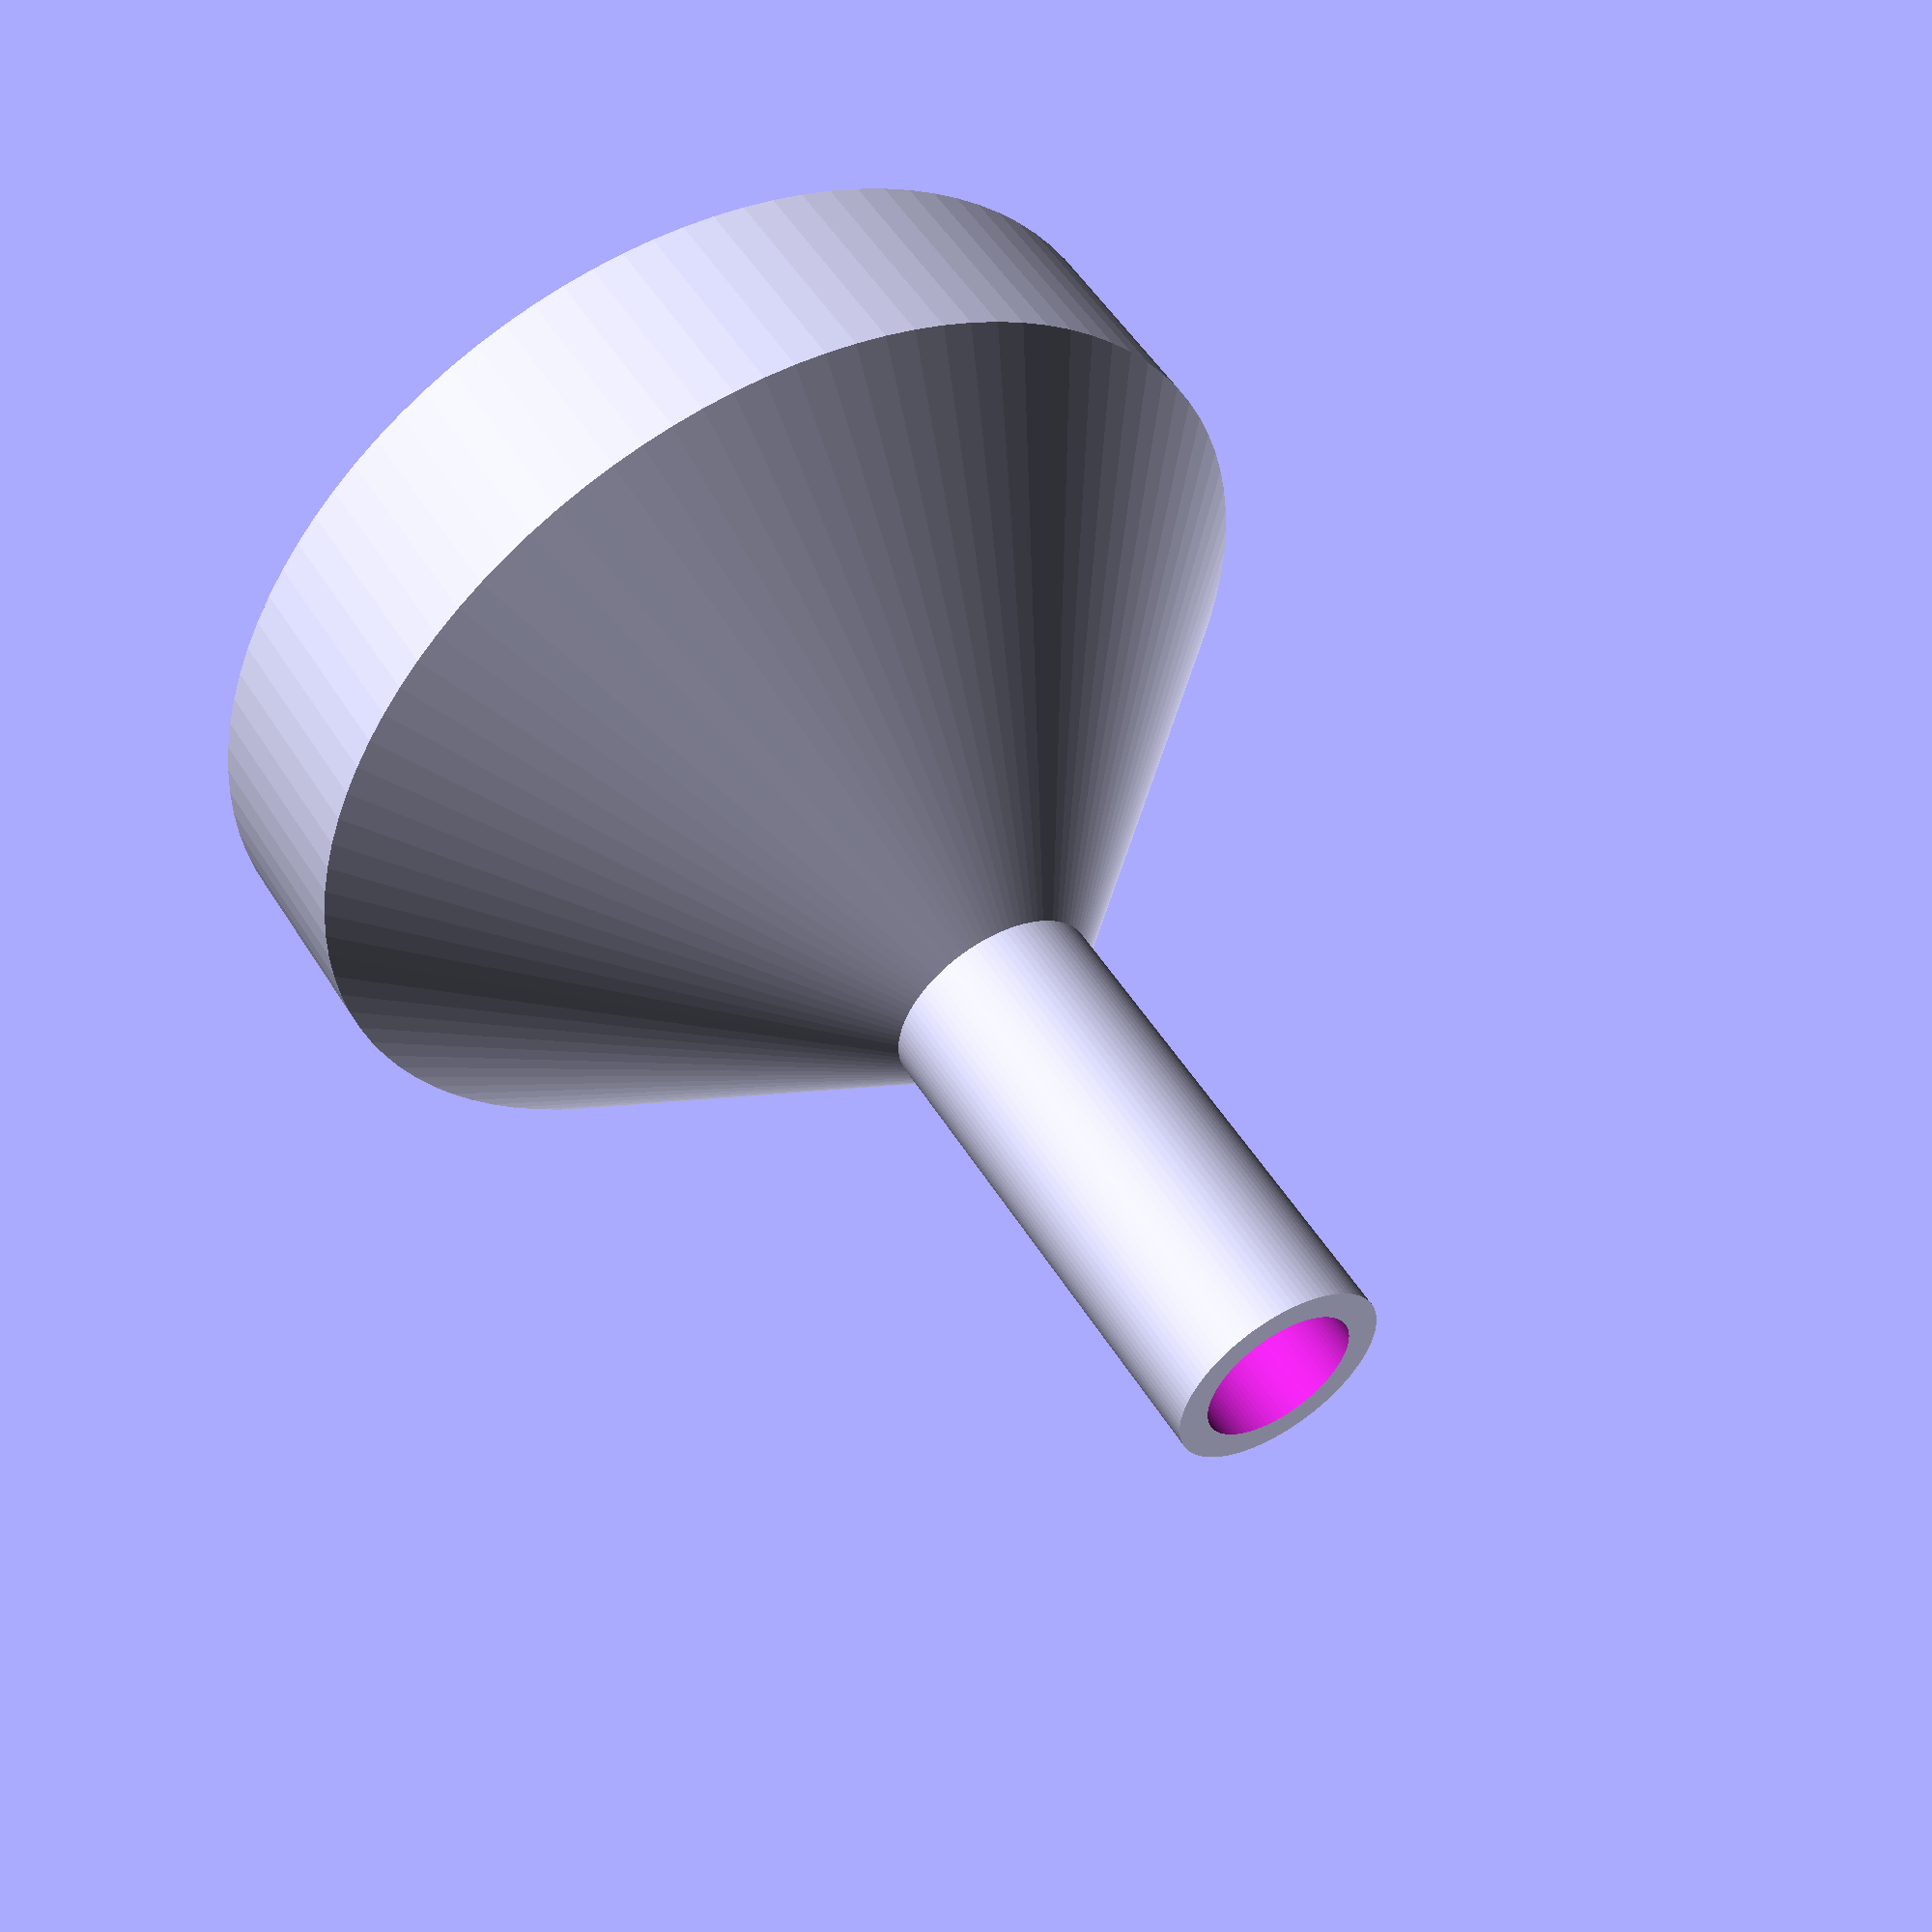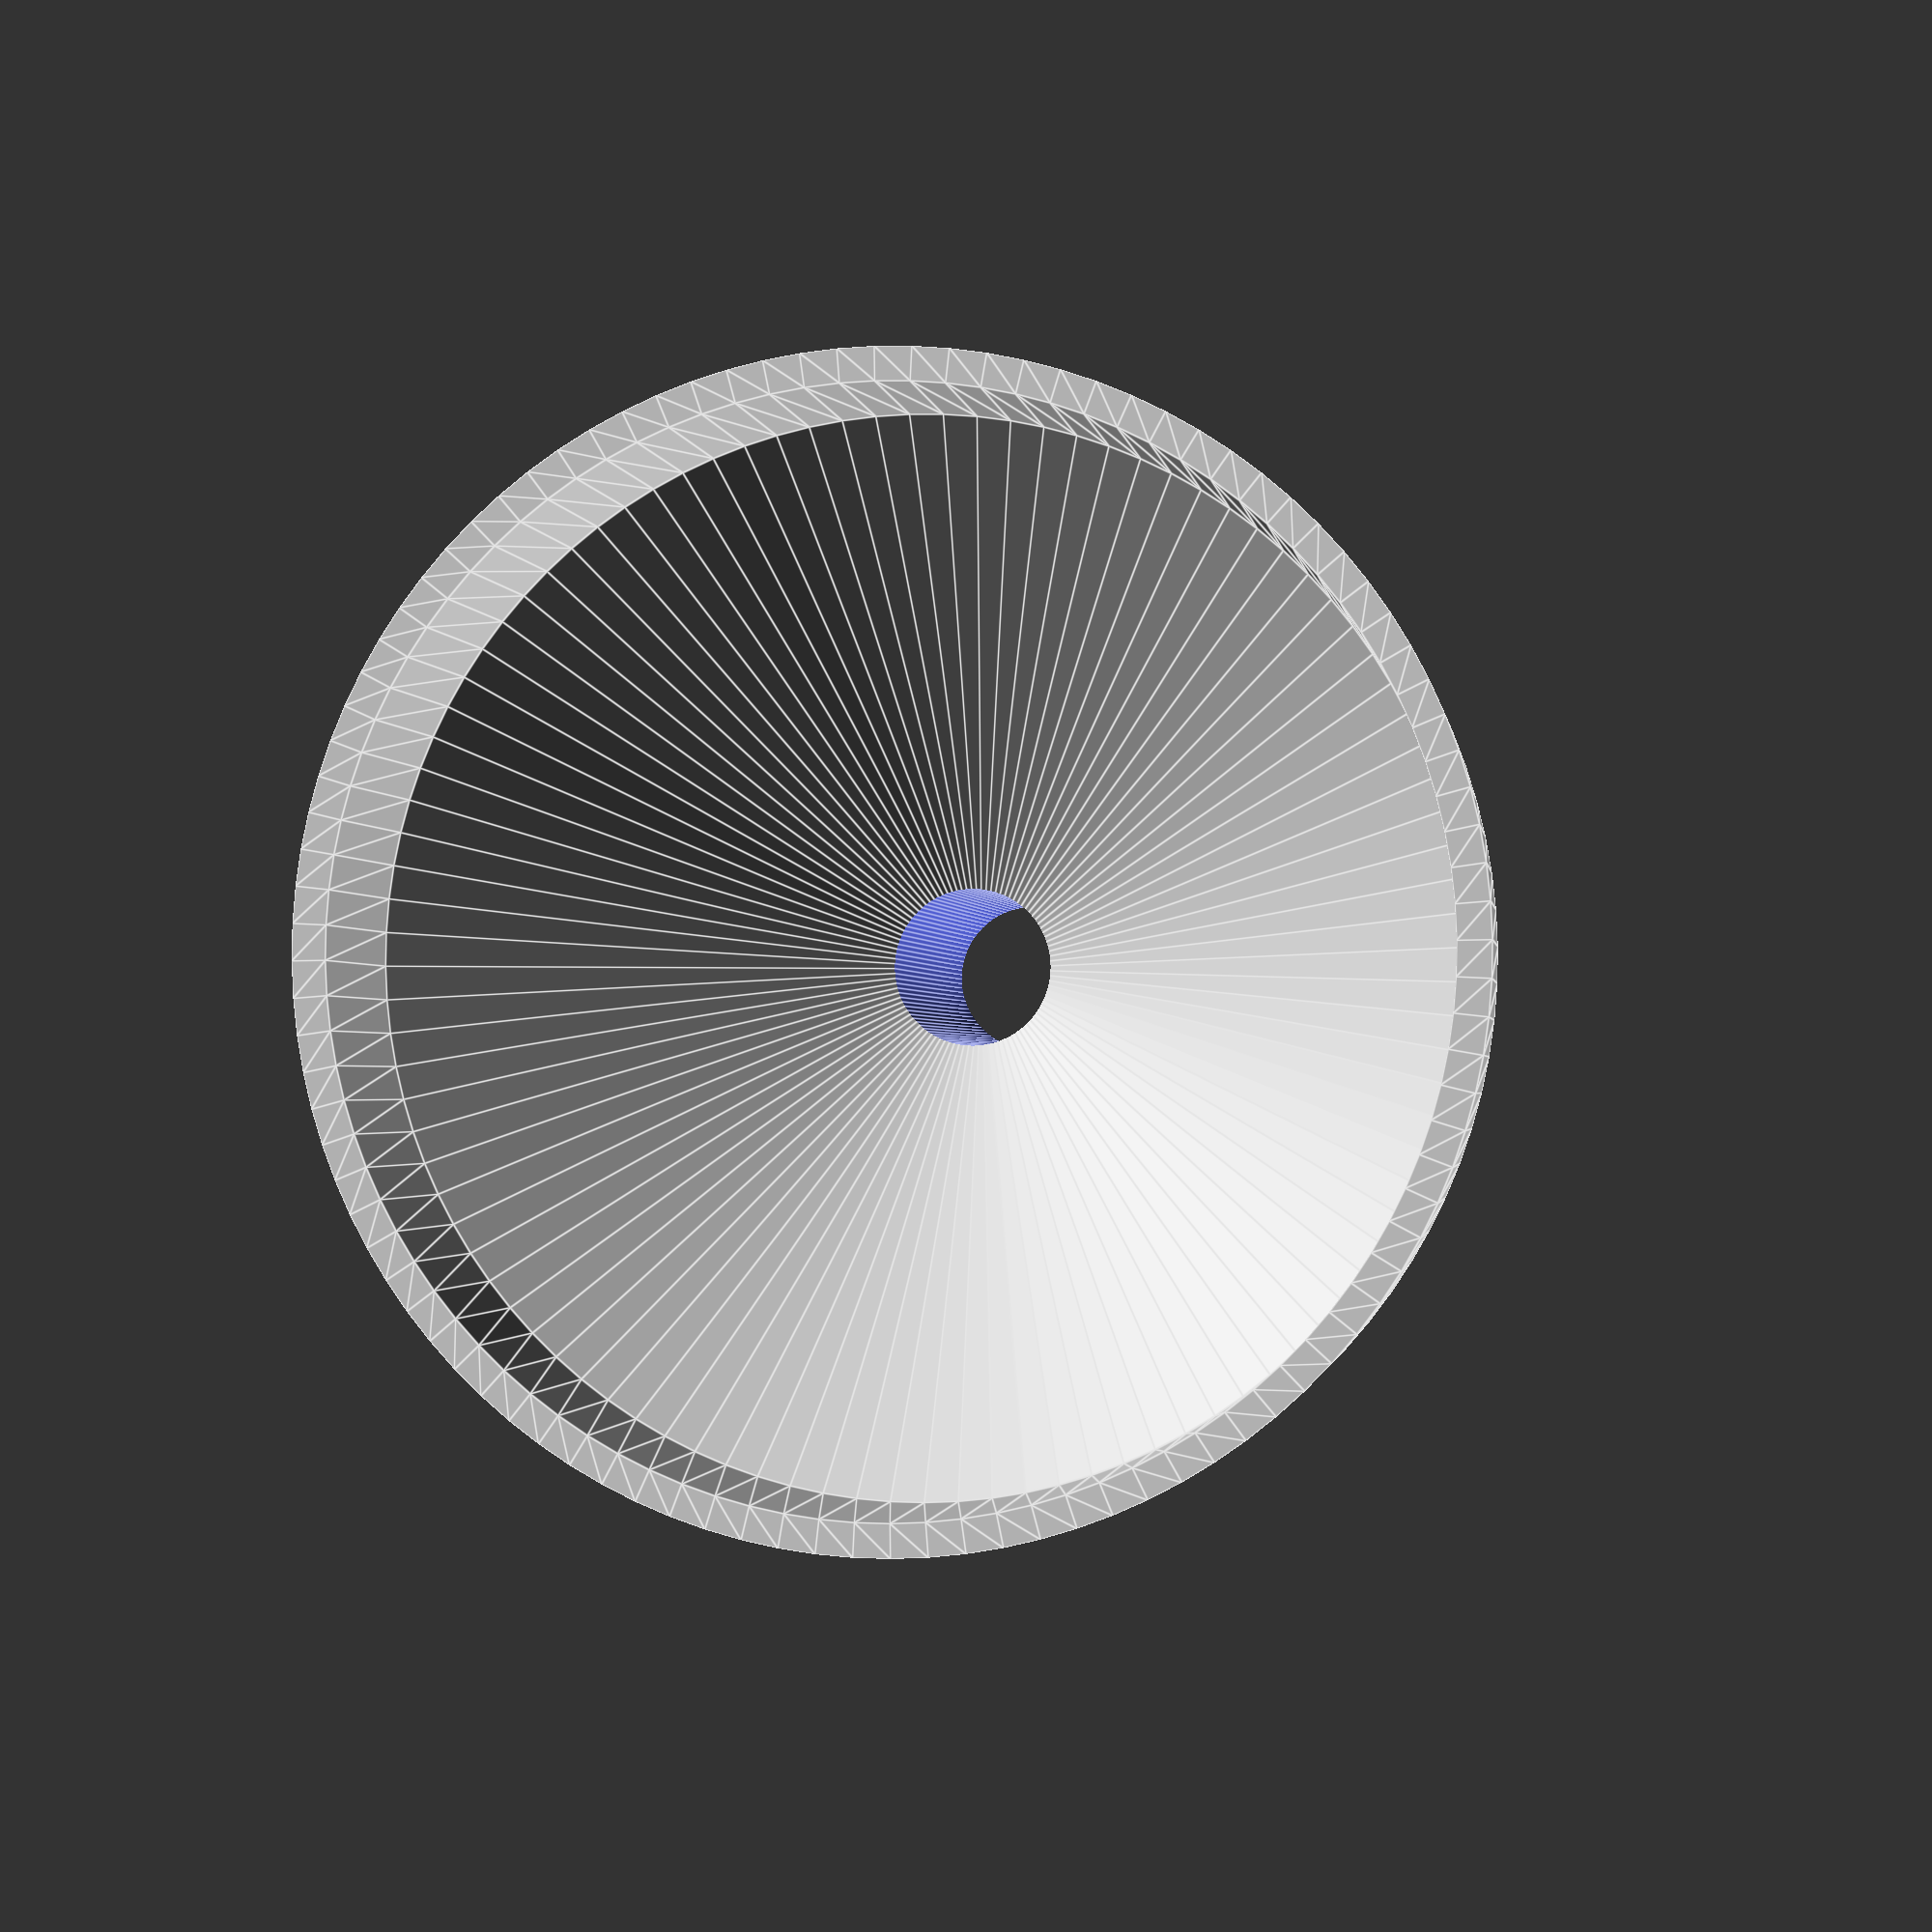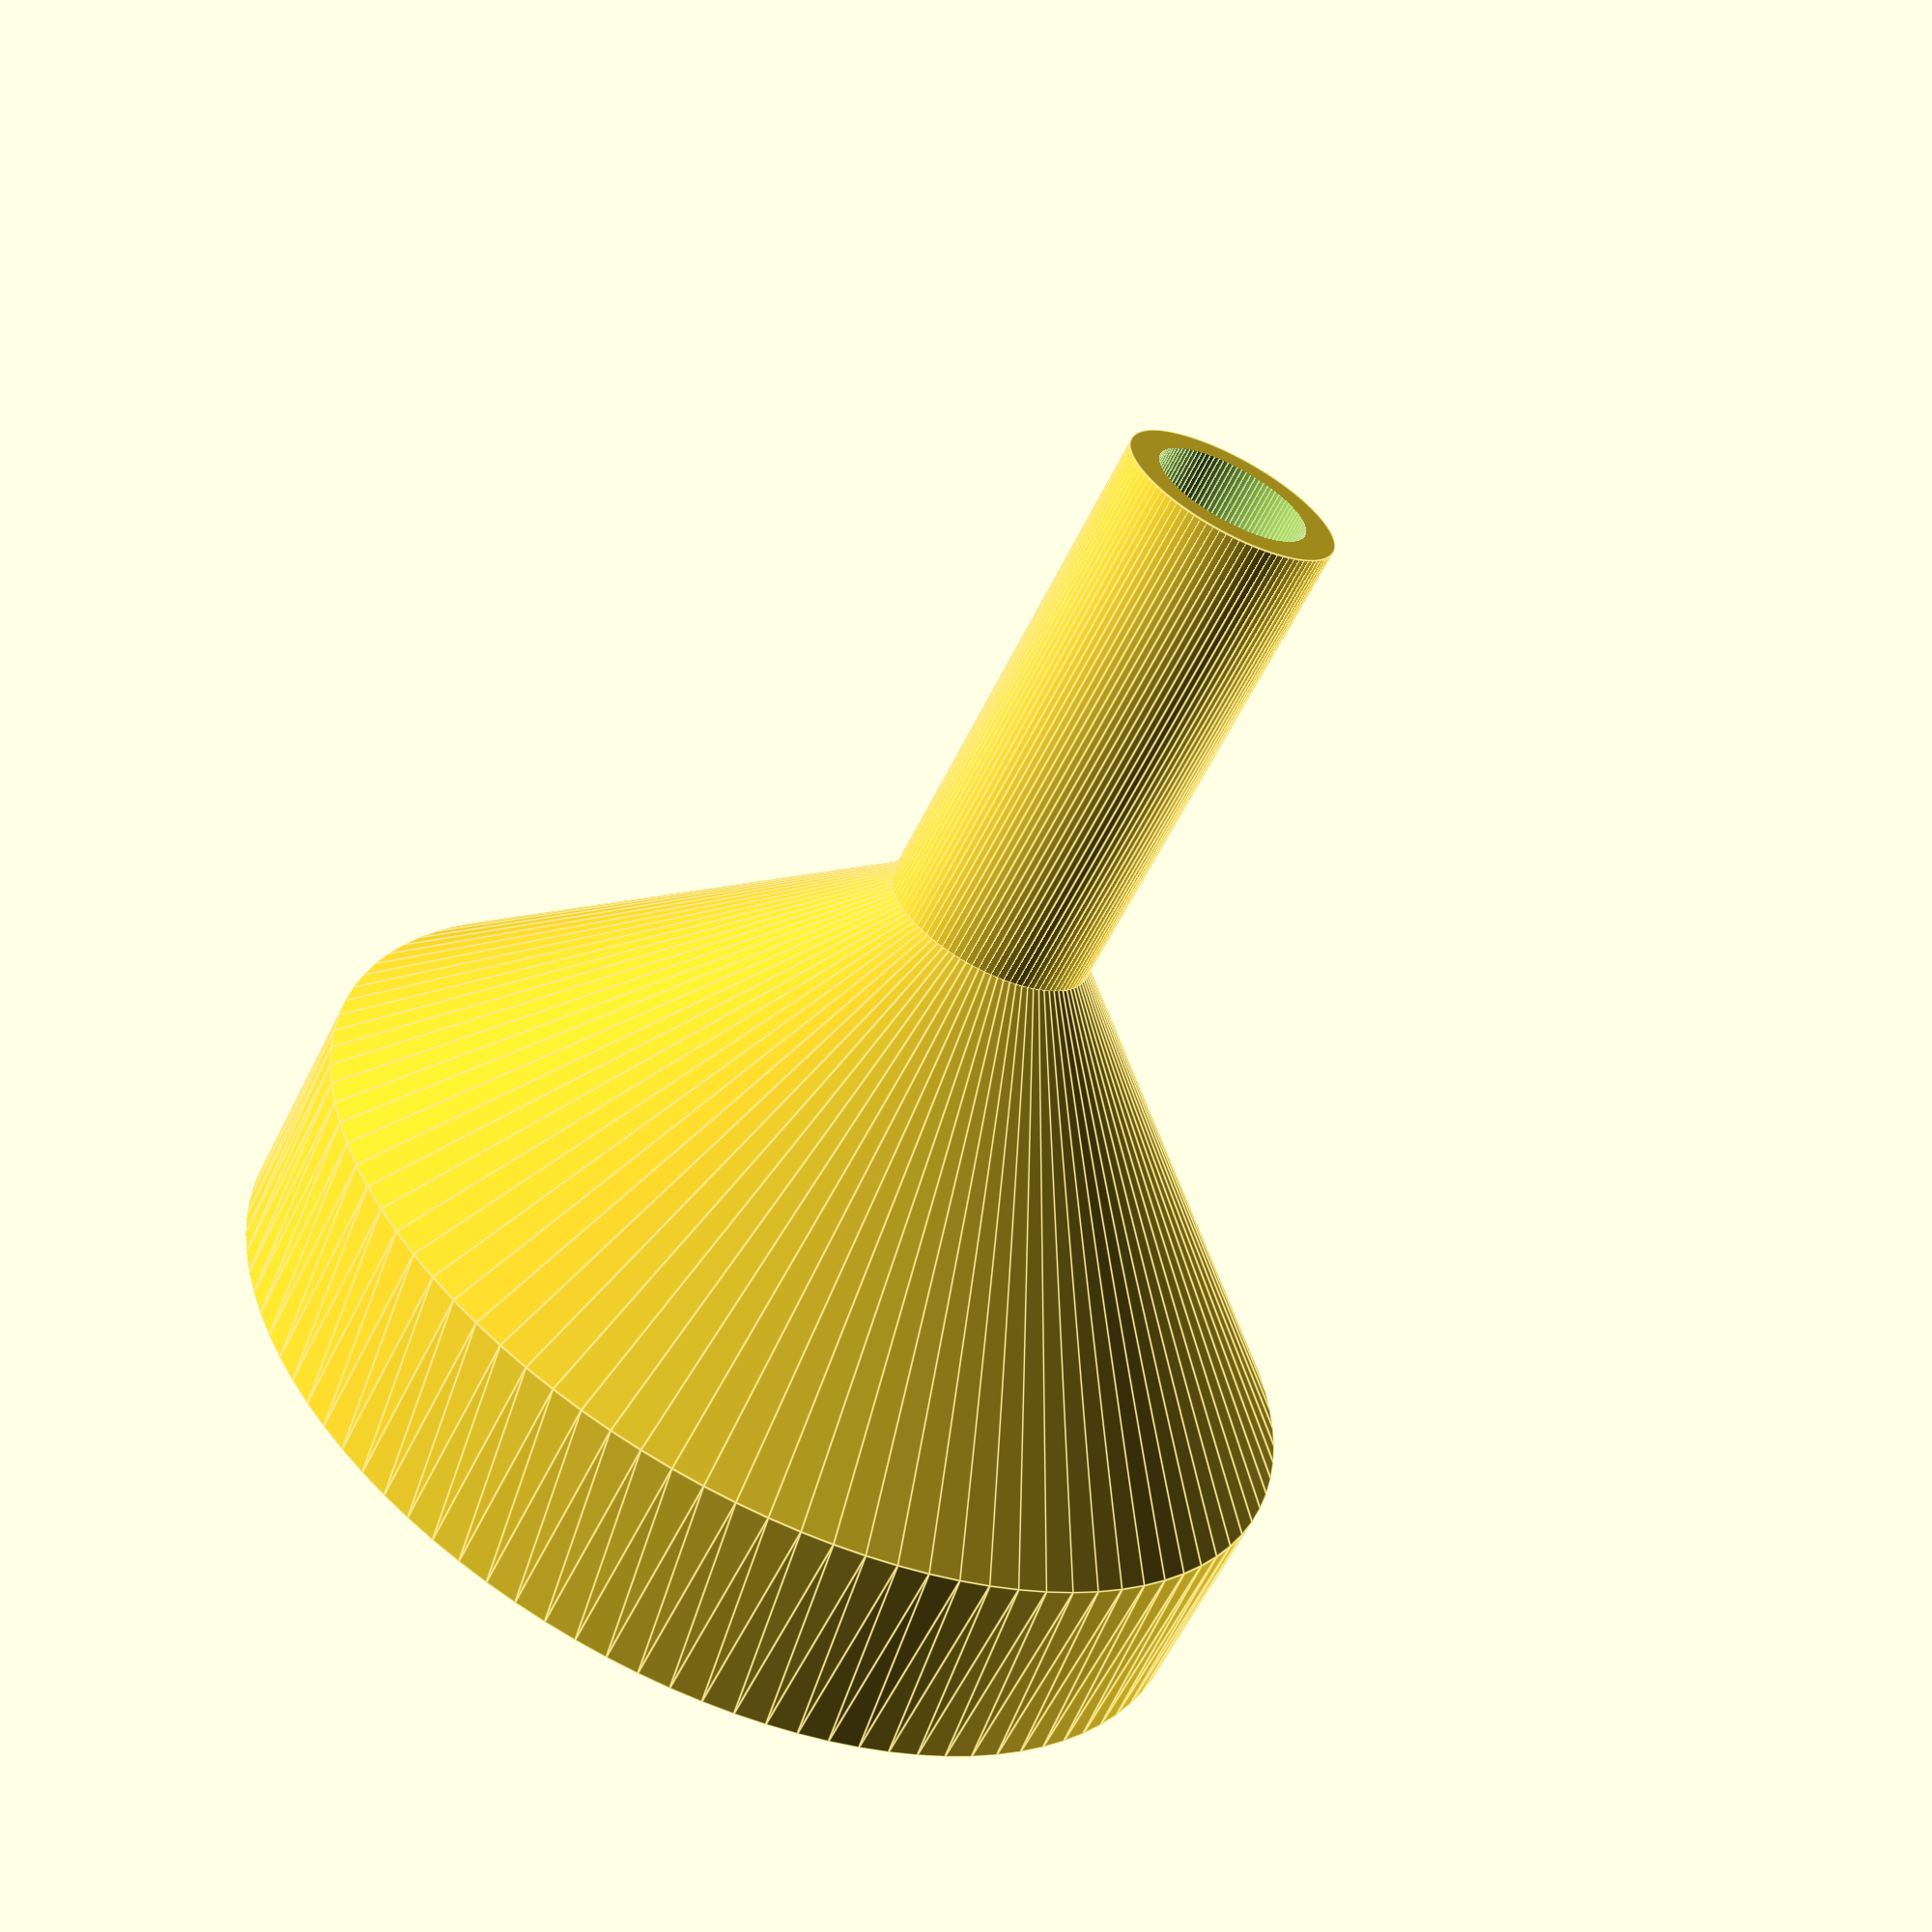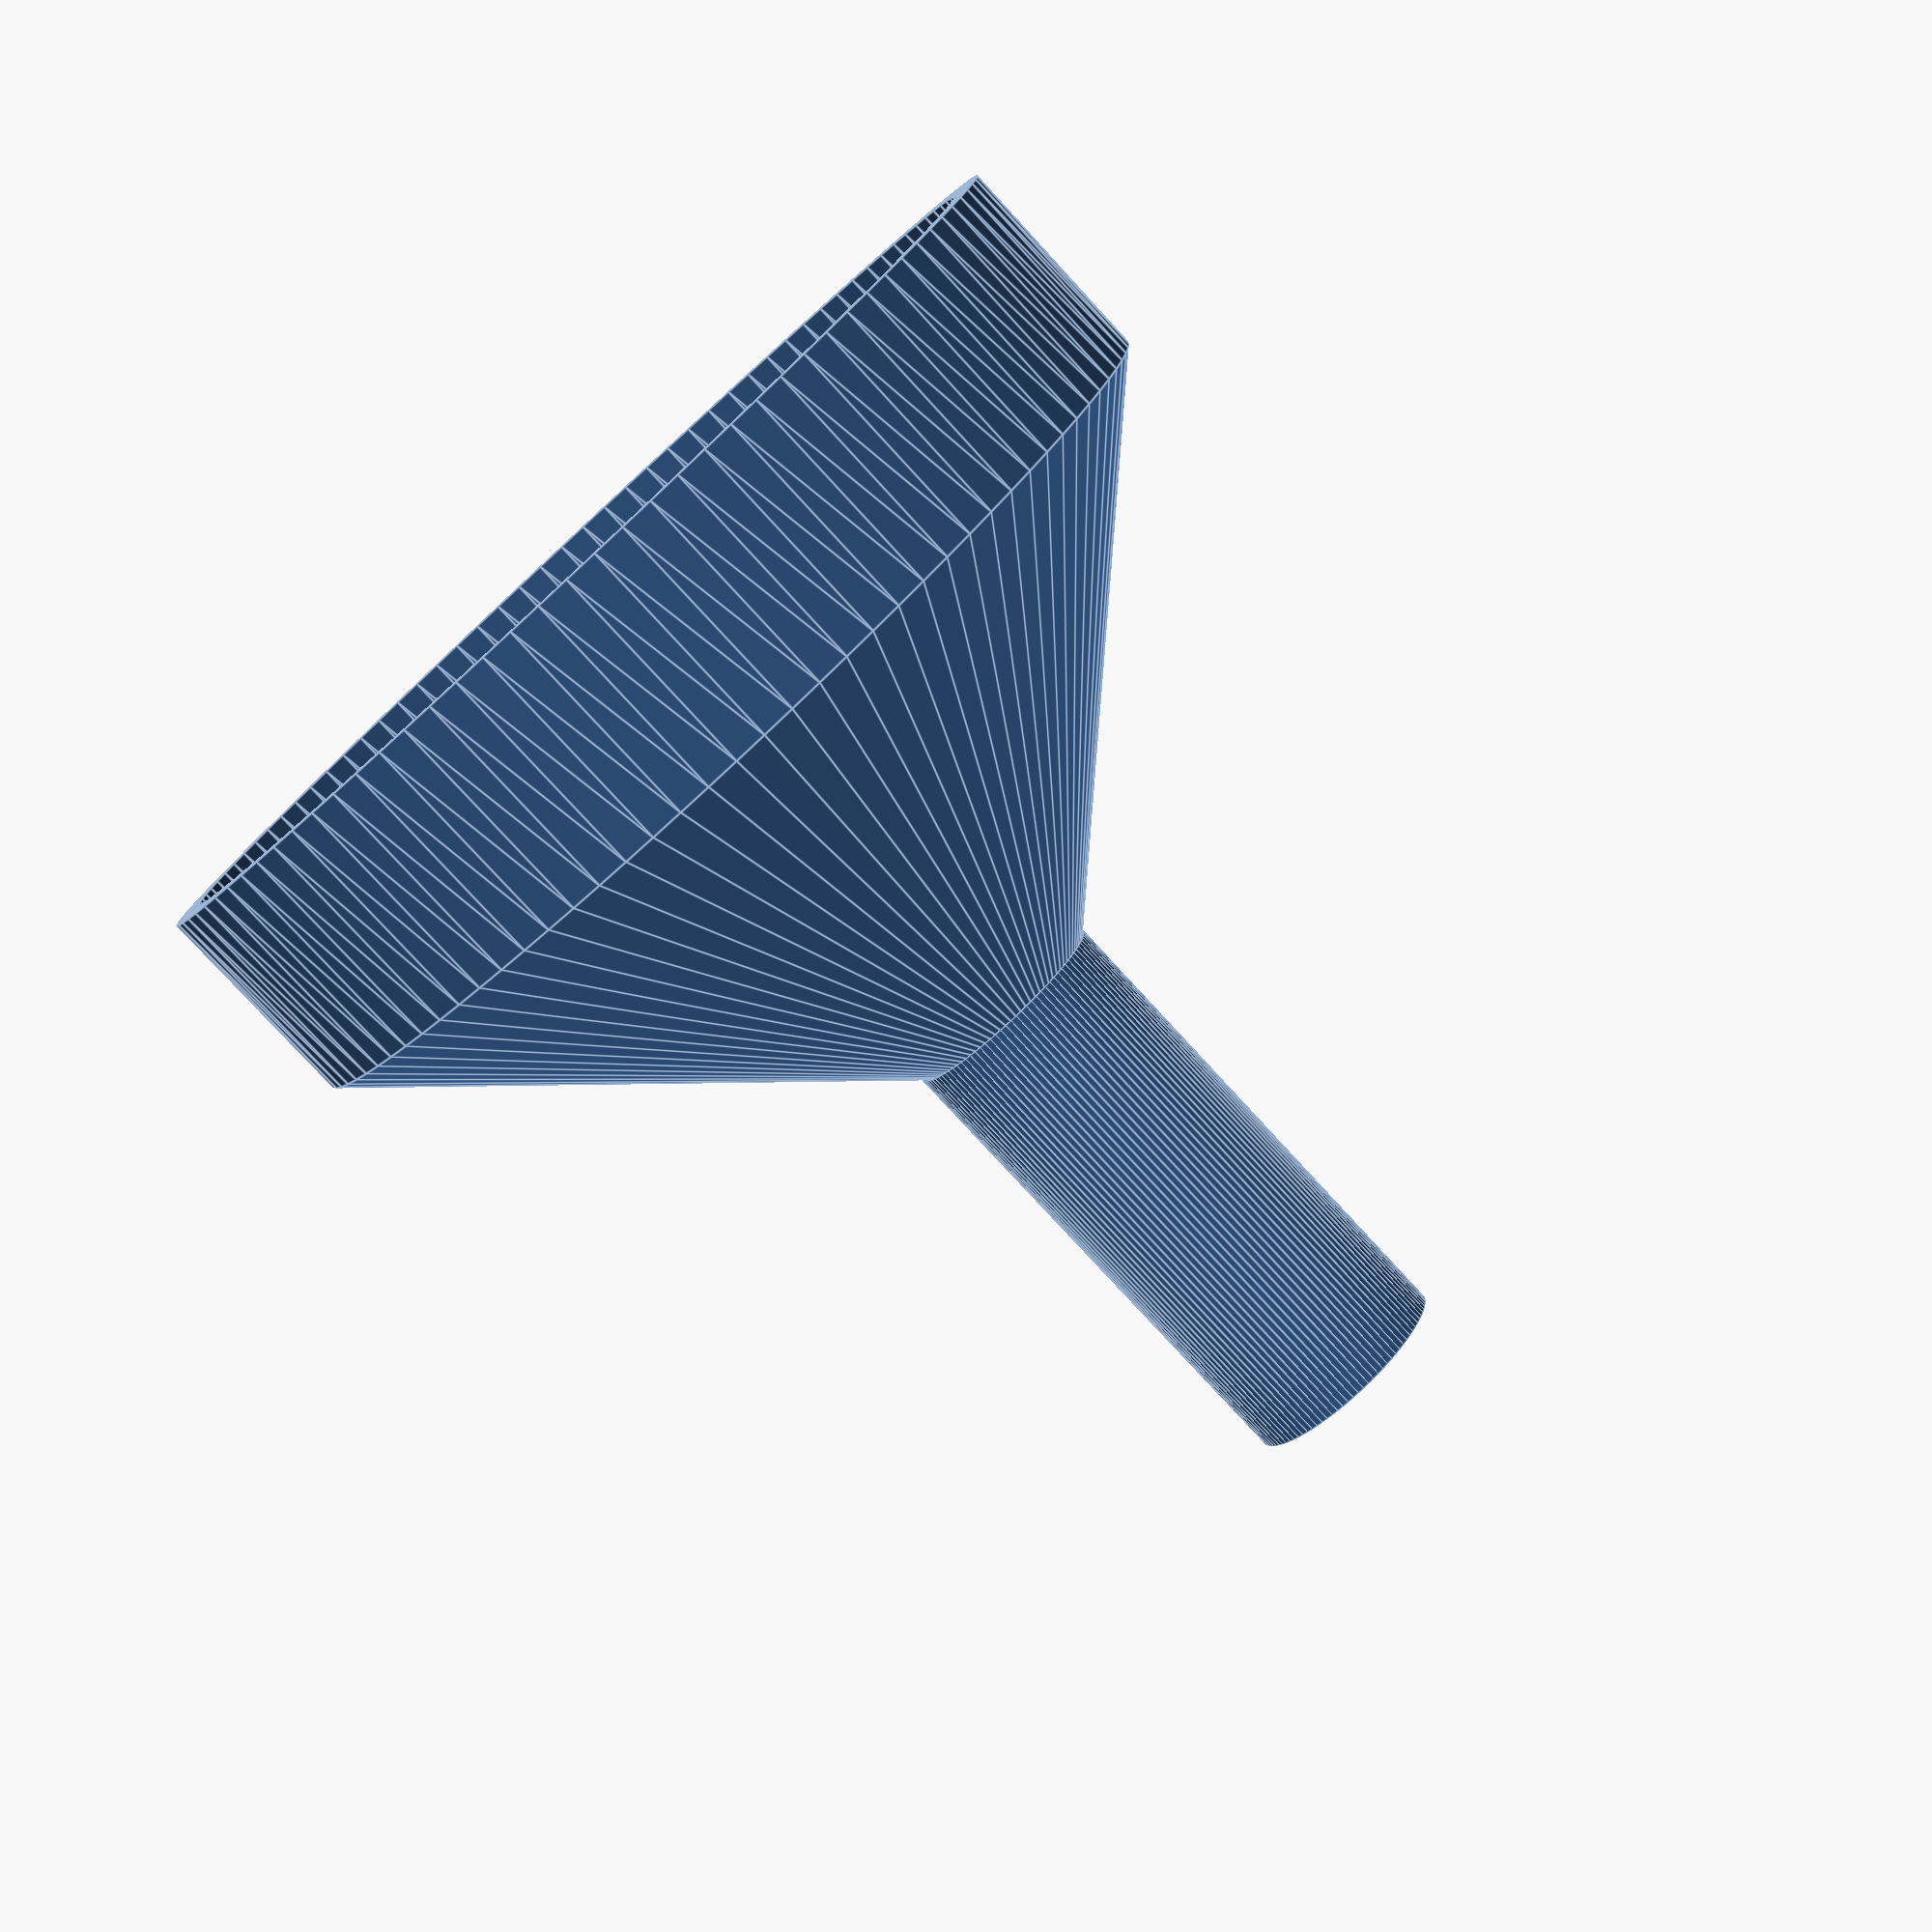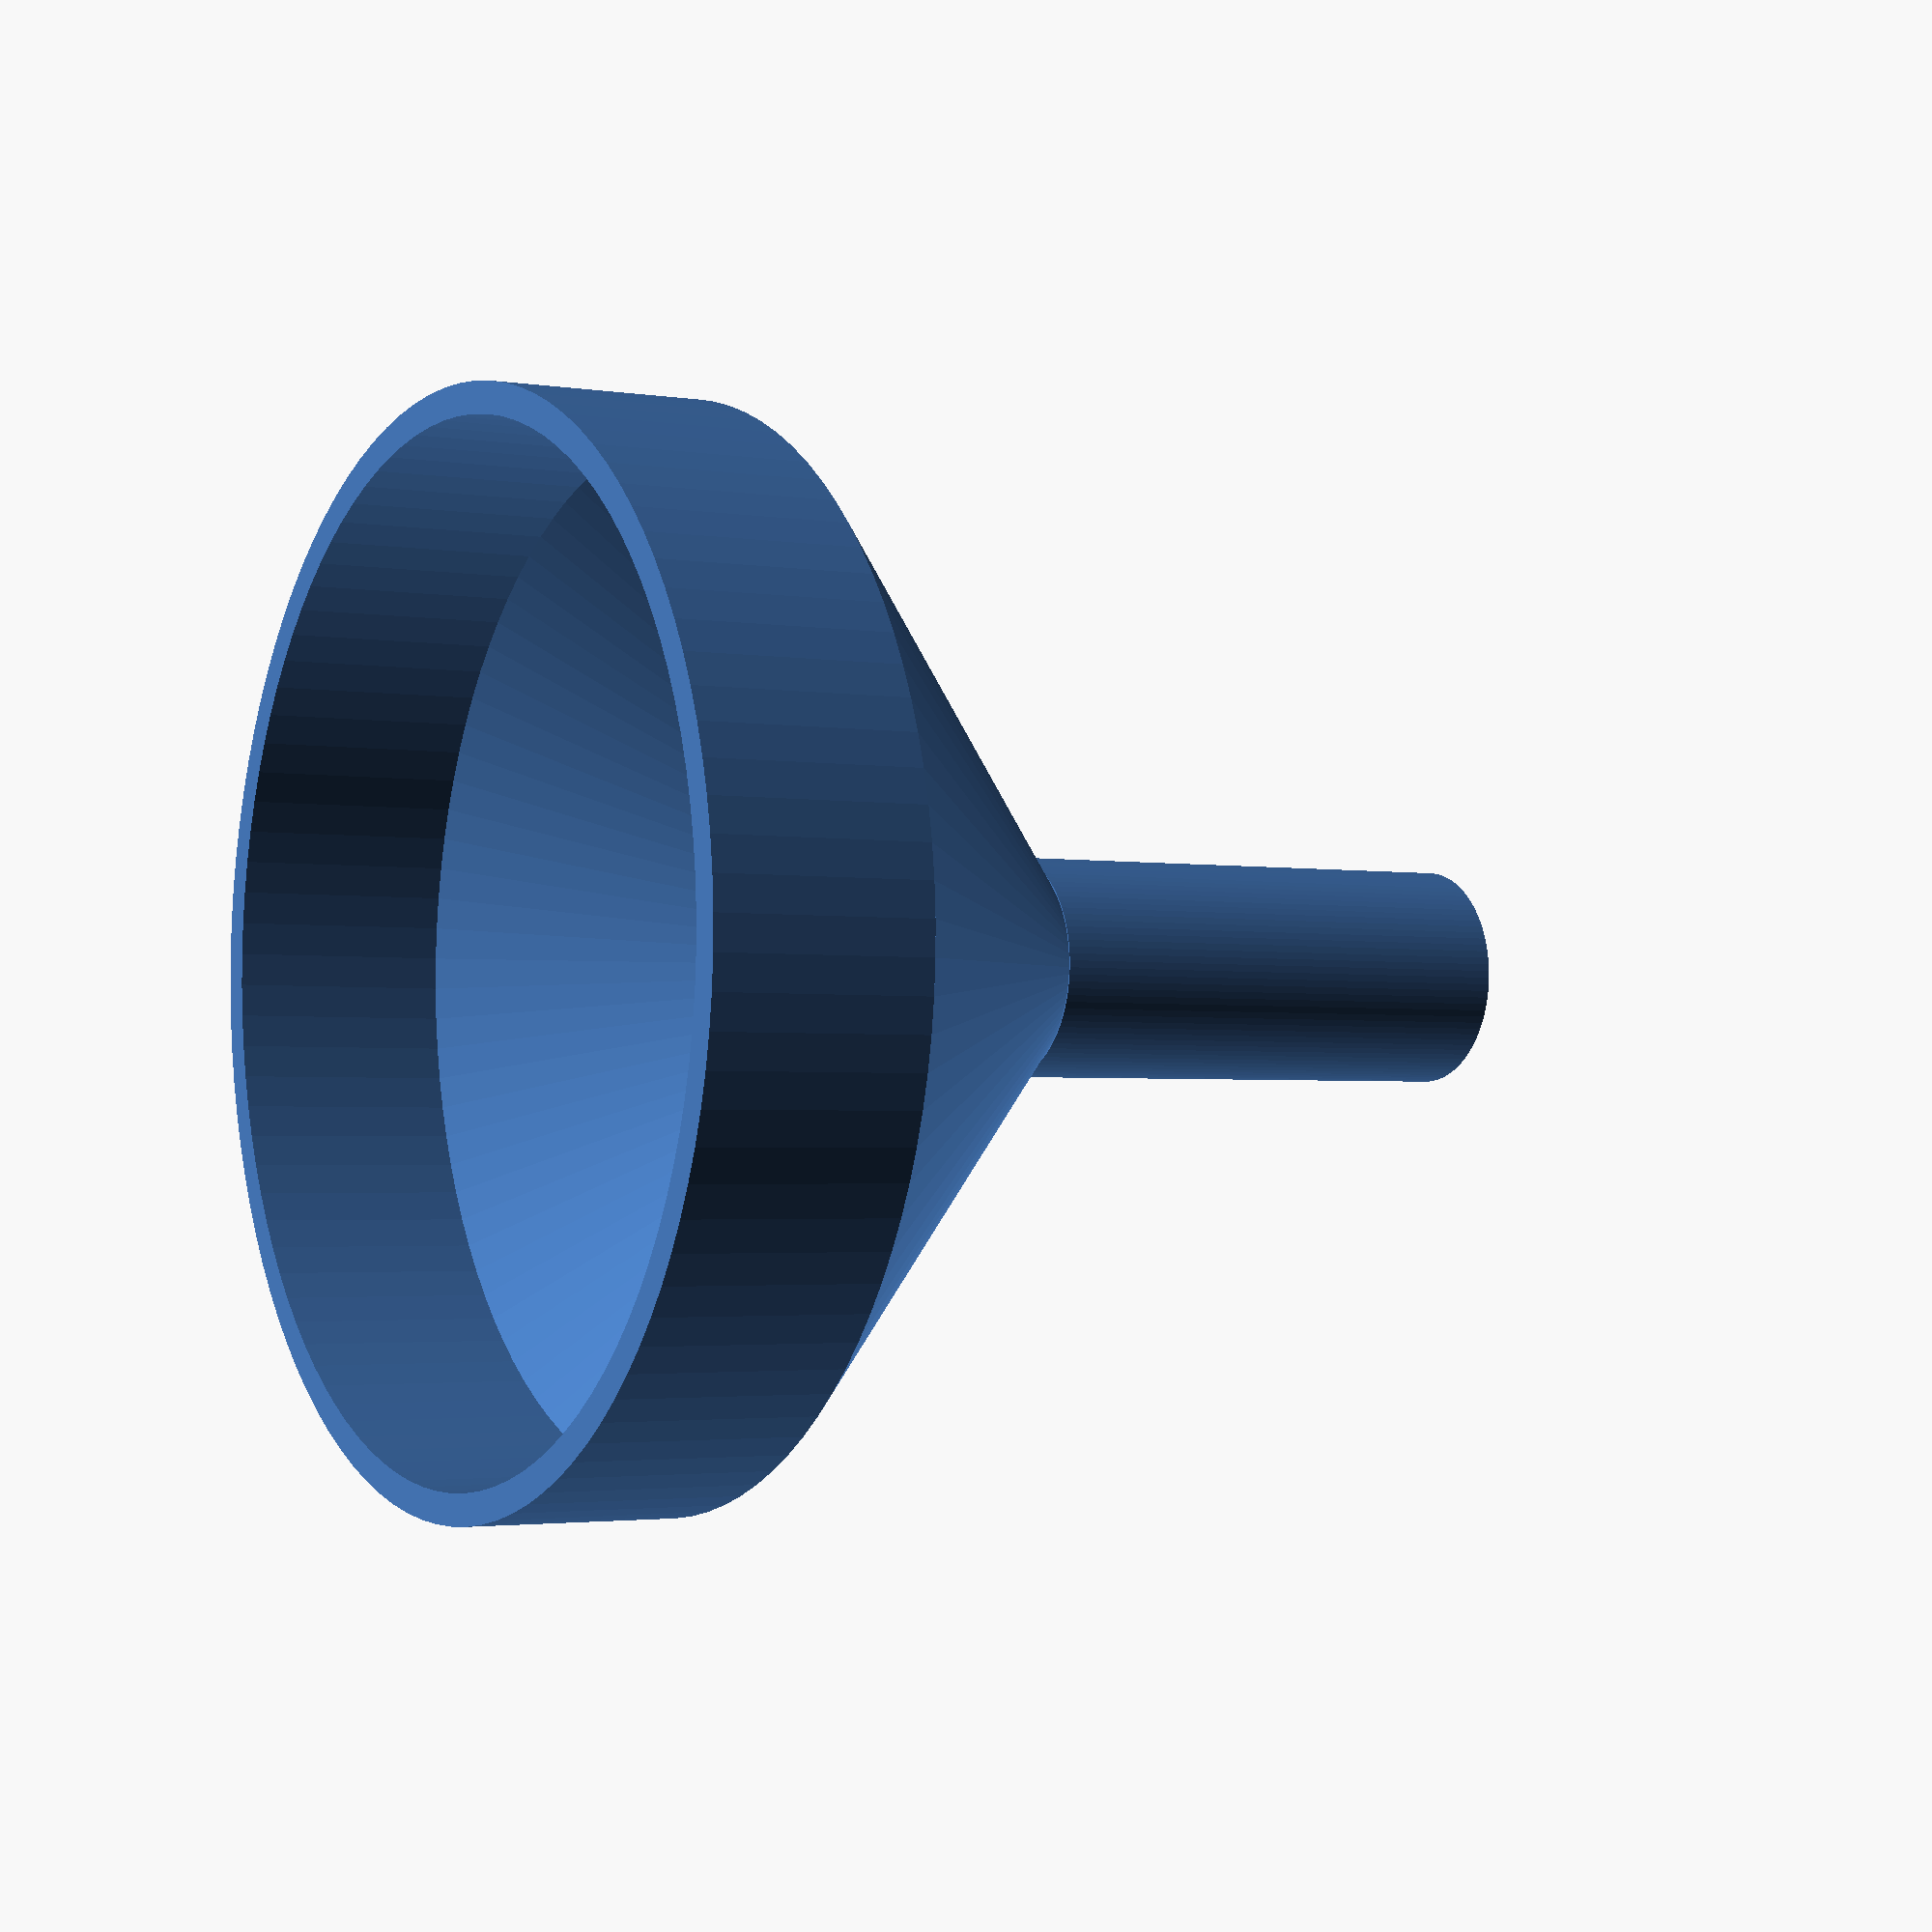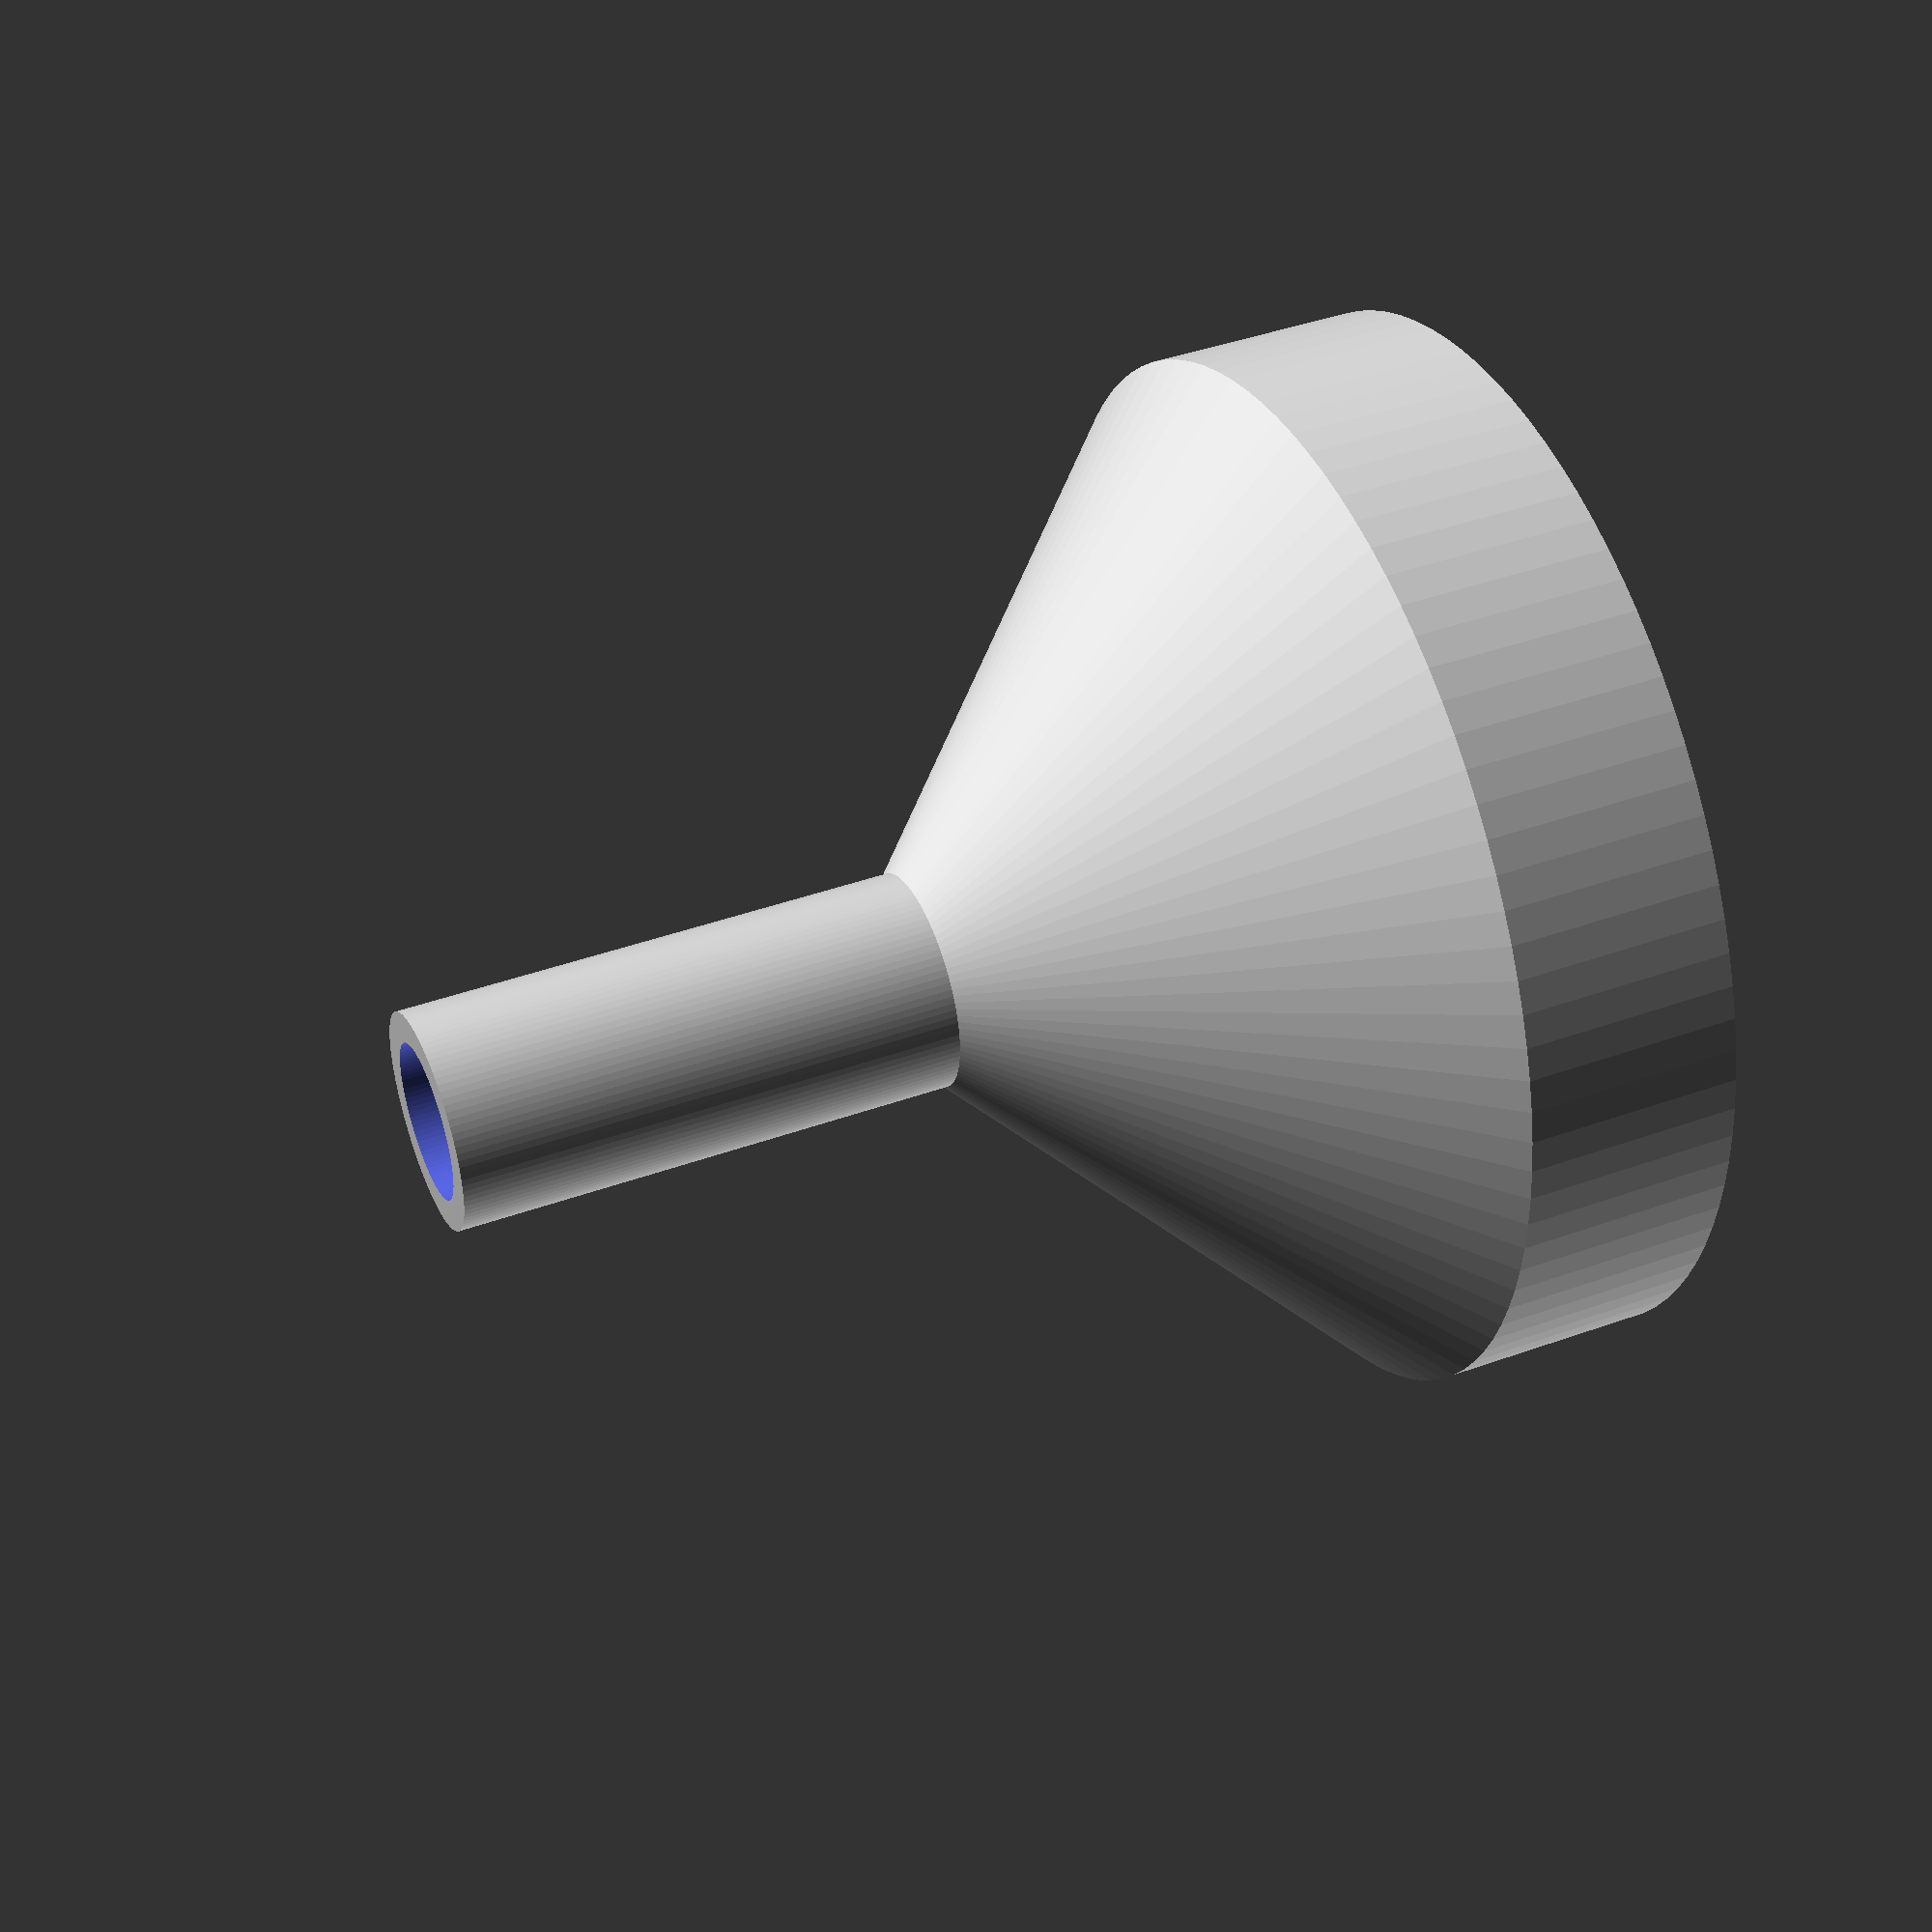
<openscad>
 //cover for measuring fluorescence on soil surface
 //designing for Czech Polar Centre, CB
 //Jiri Liska, Trebon, 2022
 //print from black material, pctg or asa
 
 $fn=100;
 bottom_height=14;
 diameter_bottom=65;
 side_thickness=2;
 diameter_bottom_corr=diameter_bottom+side_thickness*2;
 bottom_side_thickness=side_thickness;
 deck_thickness=side_thickness;
 deck_angle=45;
 upper_cylinder_h=33;
 hole_diameter=10+0.2;
 upper_cylinder_precizing_z=0.5;
 p3y=tan(deck_angle)*(diameter_bottom/2); 
upper_cylinder_minus_value=tan(deck_angle)*((hole_diameter+deck_thickness)/2)+upper_cylinder_precizing_z;
 upper_cylinder_z_positioning=bottom_height+p3y-upper_cylinder_minus_value;  
 

module bottom_round(){
    rotate_extrude() 
    {#translate([diameter_bottom_corr/2,0,0]) rotate([0,0,90]) square([bottom_height,bottom_side_thickness]);}
}

module deck(){
    //ale deck udelat pres rotate extrusion triangle / hrany budou kolme
    rotate_extrude()
        {
           translate([diameter_bottom_corr/2,0,0]) rotate([0,0,180-deck_angle]) square([diameter_bottom_corr/2,bottom_side_thickness]);
        }
}

module deck1(){
    
    point1=[diameter_bottom/2,0];
    point2=[diameter_bottom_corr/2,0];
    point3=[0,p3y];
    point4=[0,p3y-deck_thickness];
    rotate_extrude(){
        polygon([point1,point2,point3,point4]);
    }
}

module upper_tube(){
difference(){
cylinder(h=upper_cylinder_h,d=(hole_diameter+deck_thickness*2));

}
}

//execute
difference(){
    union(){
        bottom_round();
        translate([0,0,bottom_height]) deck1();
        translate([0,0,upper_cylinder_z_positioning]) upper_tube();
    } //union end
    translate([0,0,-0.5]) cylinder(h=bottom_height+p3y+upper_cylinder_h+1,d=hole_diameter);
}
</openscad>
<views>
elev=127.4 azim=272.3 roll=211.2 proj=p view=solid
elev=181.4 azim=317.6 roll=352.5 proj=p view=edges
elev=242.2 azim=348.9 roll=206.6 proj=p view=edges
elev=78.9 azim=314.6 roll=222.6 proj=p view=edges
elev=2.4 azim=206.7 roll=239.3 proj=p view=wireframe
elev=137.7 azim=155.6 roll=113.2 proj=p view=wireframe
</views>
